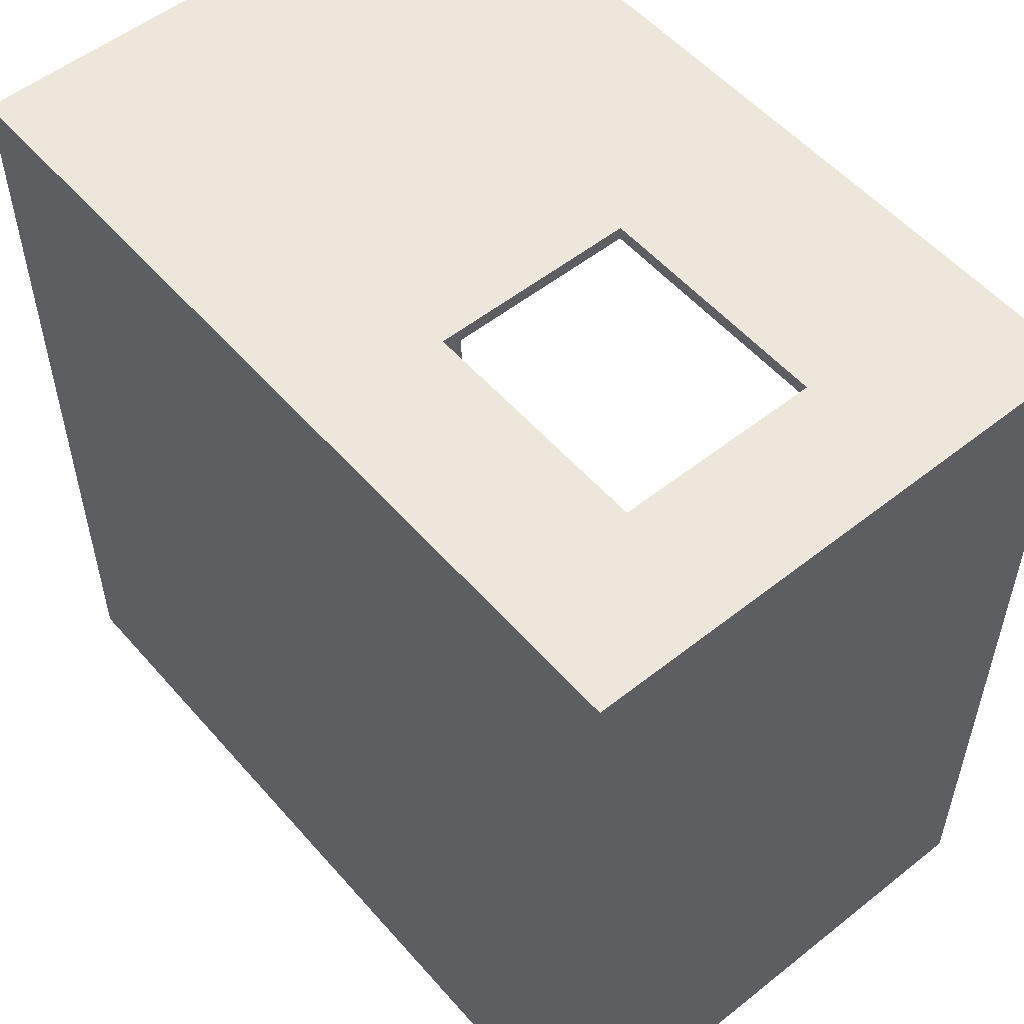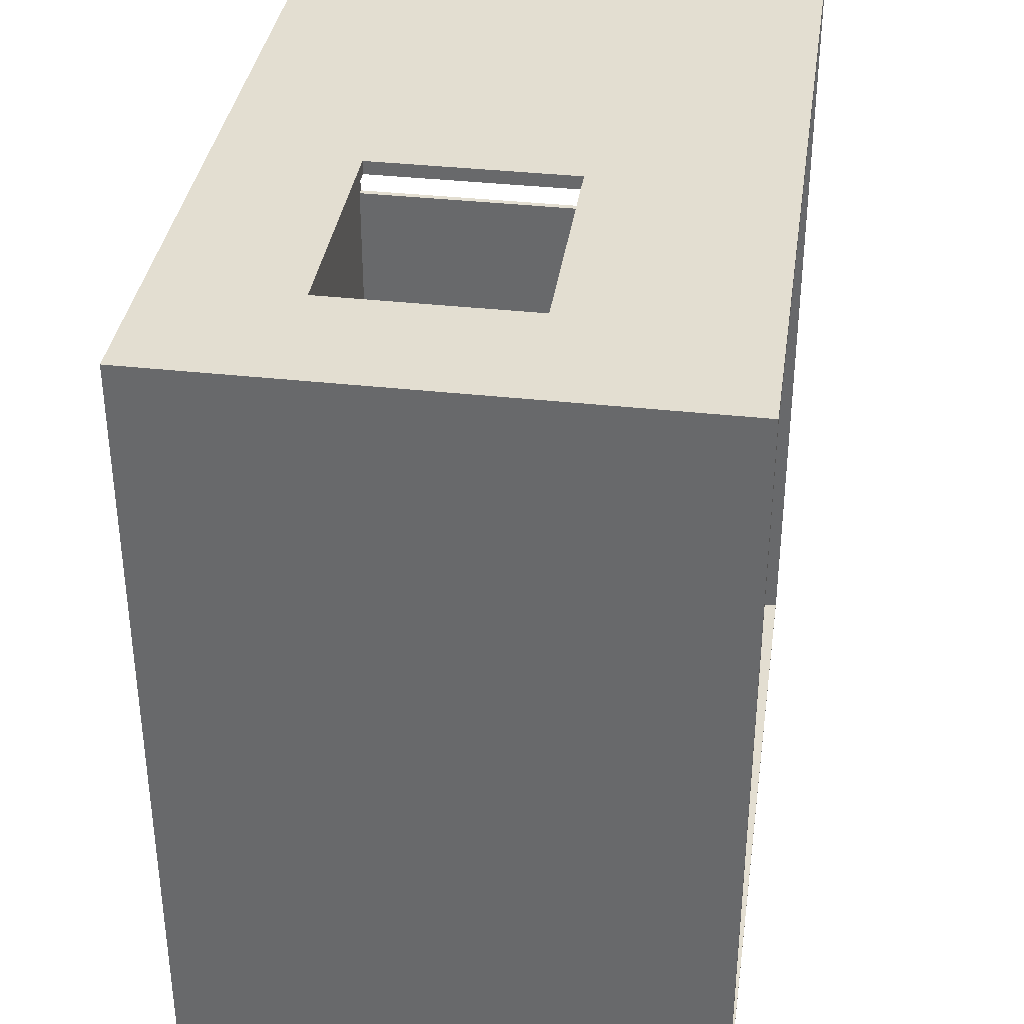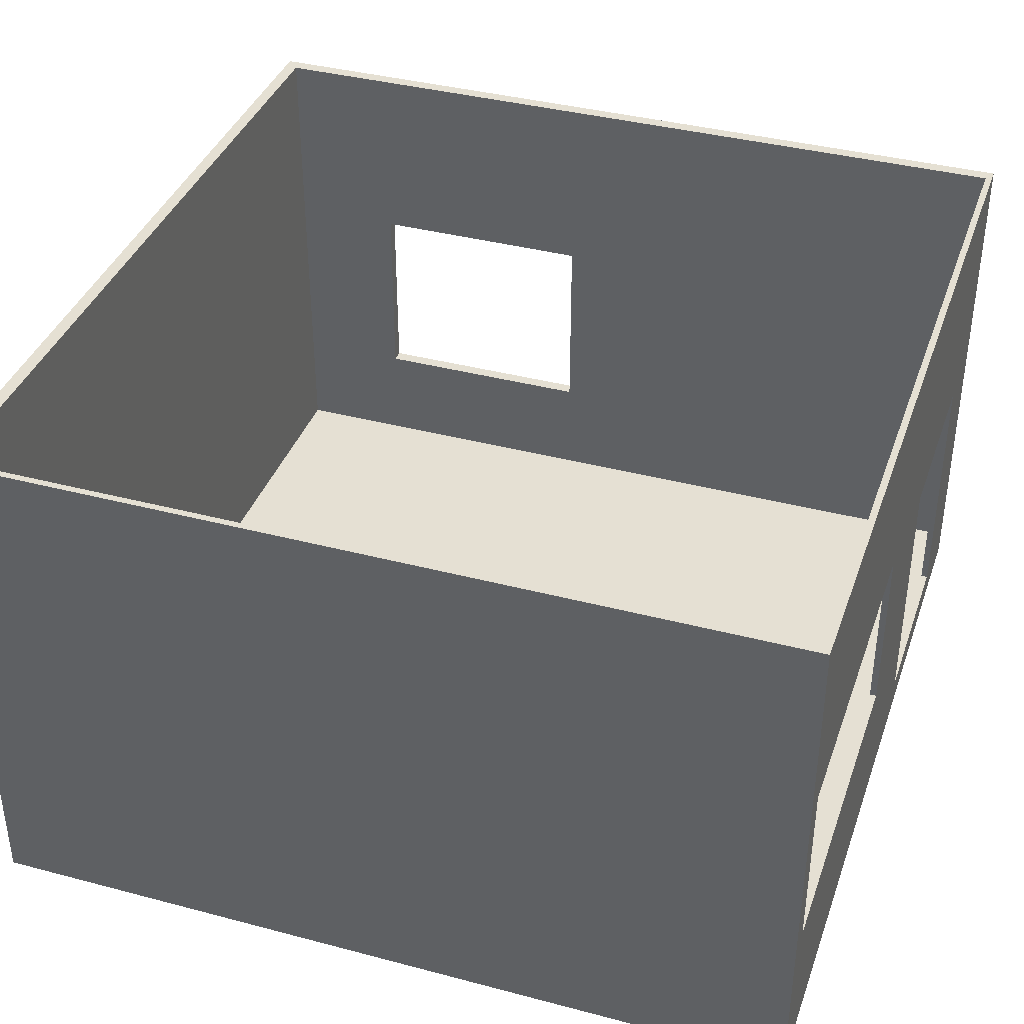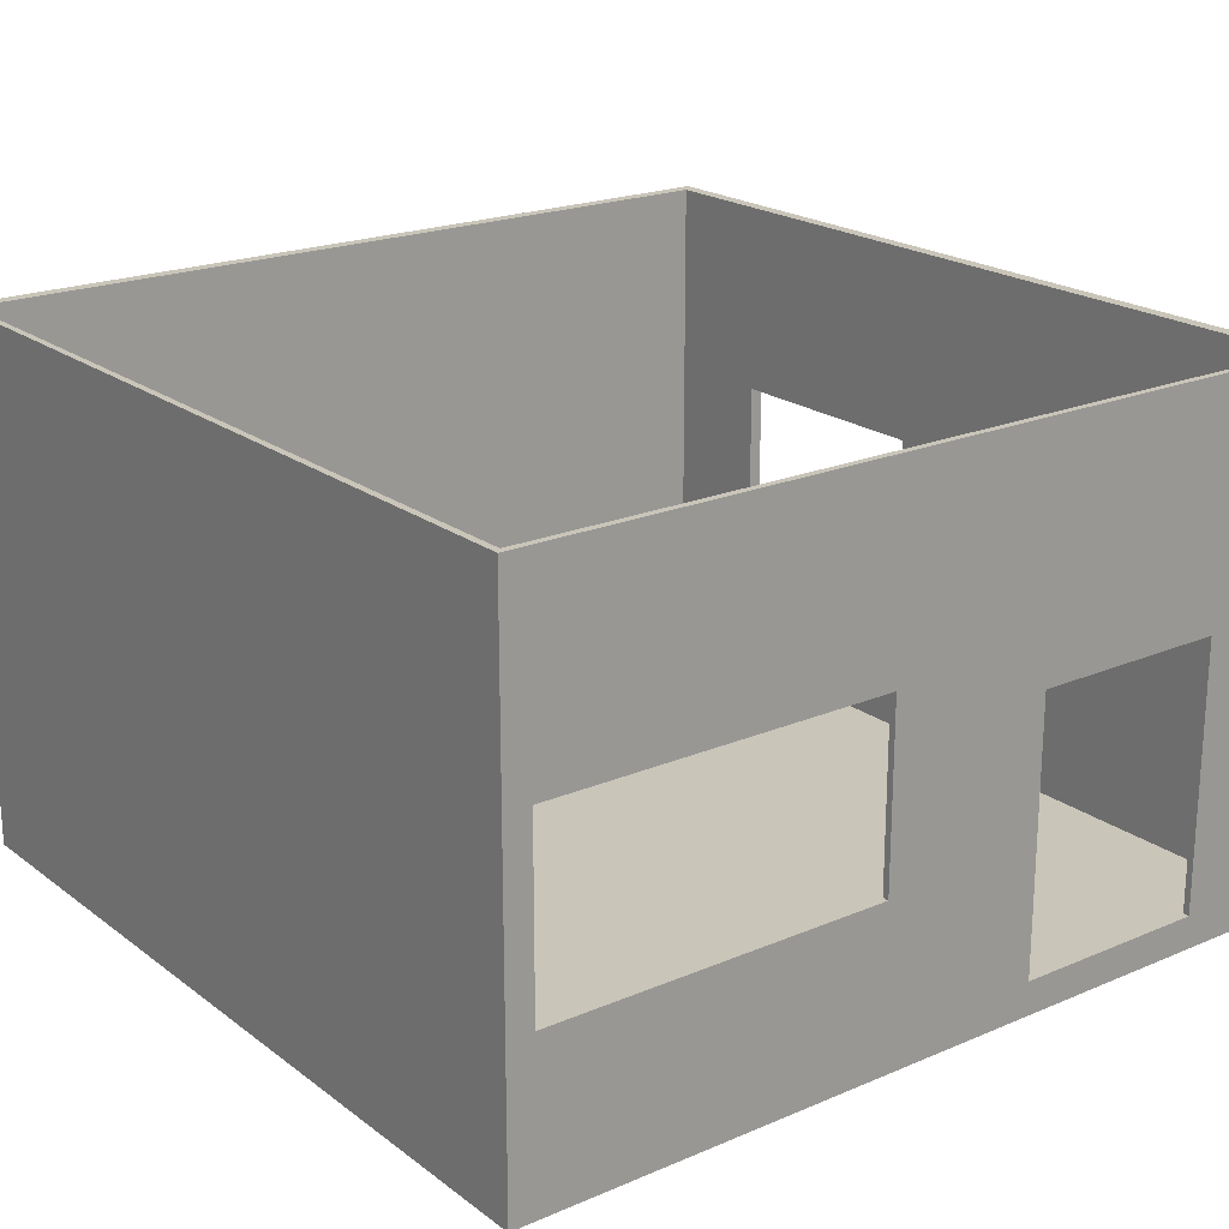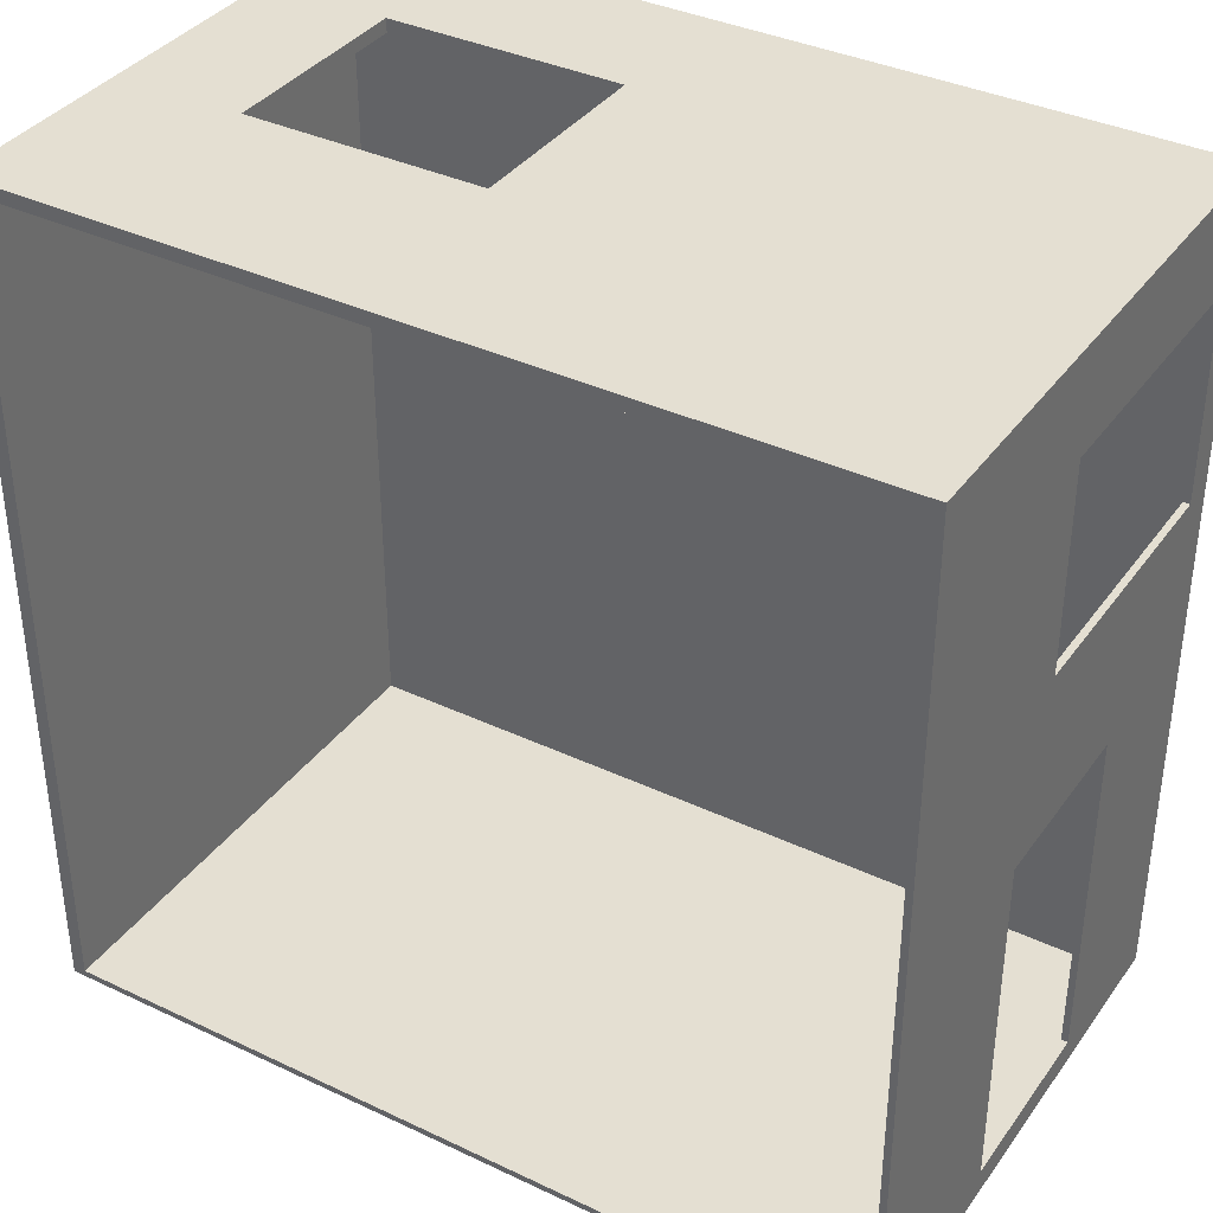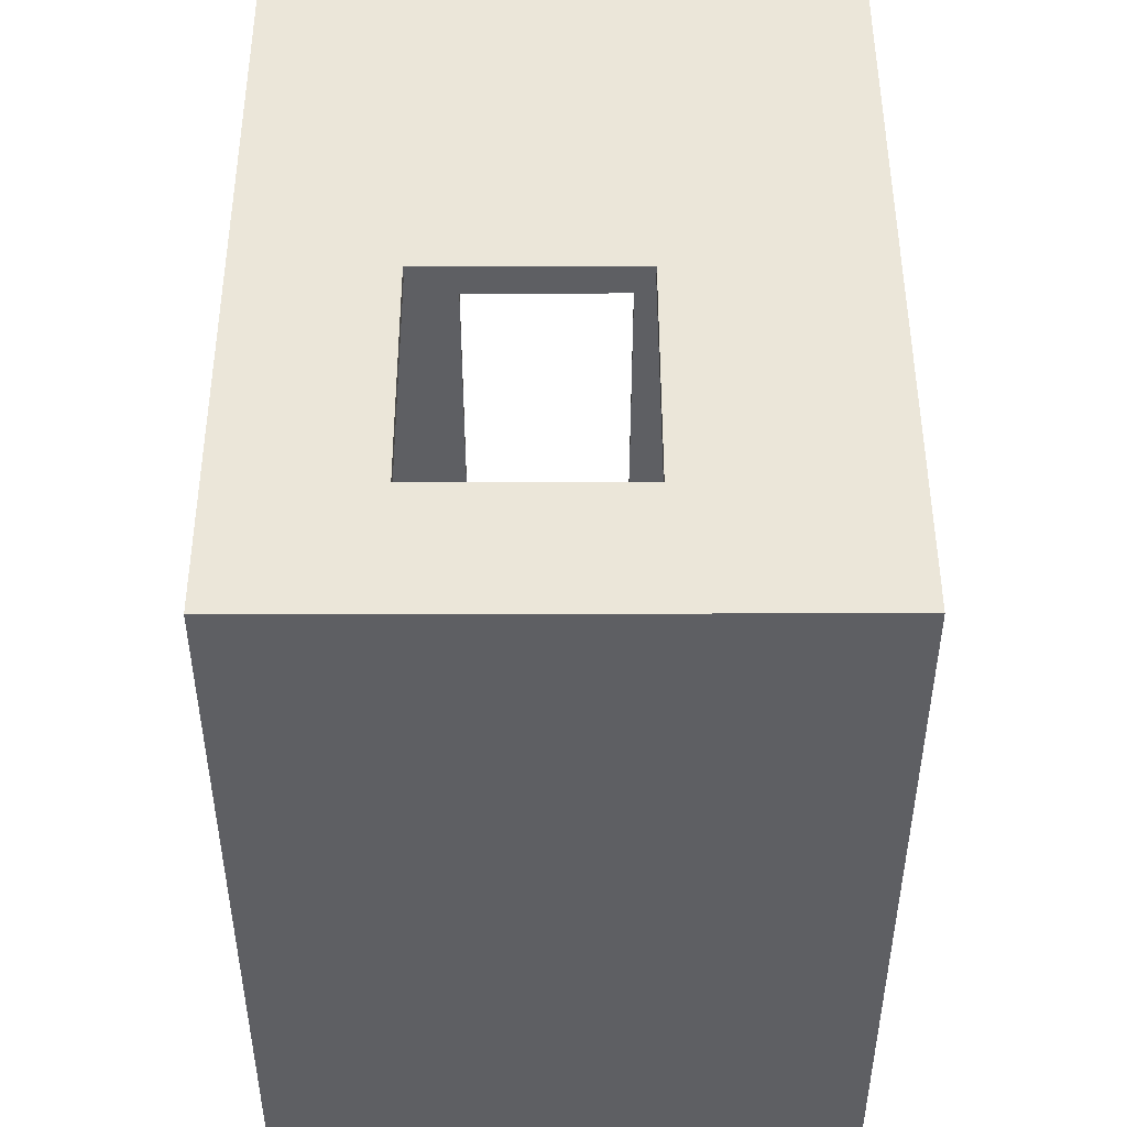
<metadata>
{"format":"obj","ext":"obj","renderer":"f3d","projection":"perspective","resolution":1024,"background":"white","views":[{"elev":54.0,"azim":49.9,"up":"+Z"},{"elev":36.2,"azim":98.3,"up":"+Z"},{"elev":38.2,"azim":-161.5,"up":"+Y"},{"elev":20.7,"azim":-127.4,"up":"+Y"},{"elev":37.0,"azim":-148.6,"up":"+Z"},{"elev":48.4,"azim":89.9,"up":"+Z"}]}
</metadata>
<code>
g 4x2 first-7
v -63 0 63
v -63 0 -63
v -63 5 48
v -63 5 18
v -63 24 -7
v -63 24 -59
v -63 45 48
v -63 45 18
v -63 51 -7
v -63 51 -59
v -63 80 63
v -63 80 -63
v 44 21 63
v 44 21 61
v 44 51 63
v 44 51 61
v 61 5 61
v 61 5 -62
v 61 80 61
v 61 80 -62
v -62 5 61
v -62 5 48
v -62 5 18
v -62 5 -62
v -62 24 -7
v -62 24 -59
v -62 45 48
v -62 45 18
v -62 51 -7
v -62 51 -59
v -62 80 61
v -62 80 -62
v 9 21 63
v 9 21 61
v 9 51 63
v 9 51 61
v 63 0 63
v 63 0 -63
v 63 80 63
v 63 80 -63
v -63 0 63
v -63 80 63
v 9 21 63
v 9 51 63
v 44 21 63
v 44 51 63
v 63 0 63
v 63 80 63
v -63 5 18
v -63 45 18
v -62 5 18
v -62 45 18
v -63 24 -59
v -63 51 -59
v -62 24 -59
v -62 51 -59
v -62 5 -62
v -62 80 -62
v 61 5 -62
v 61 80 -62
v -62 5 61
v -62 80 61
v 9 21 61
v 9 51 61
v 44 21 61
v 44 51 61
v 61 5 61
v 61 80 61
v -63 5 48
v -63 45 48
v -62 5 48
v -62 45 48
v -63 24 -7
v -63 51 -7
v -62 24 -7
v -62 51 -7
v -63 0 -63
v -63 80 -63
v 63 0 -63
v 63 80 -63
v -63 0 63
v 63 0 63
v -63 0 -63
v 63 0 -63
v -63 45 48
v -62 45 48
v -63 45 18
v -62 45 18
v 9 51 63
v 44 51 63
v 9 51 61
v 44 51 61
v -63 51 -7
v -62 51 -7
v -63 51 -59
v -62 51 -59
v -62 5 61
v 61 5 61
v -63 5 48
v -62 5 48
v -63 5 18
v -62 5 18
v -62 5 -62
v 61 5 -62
v 9 21 63
v 44 21 63
v 9 21 61
v 44 21 61
v -63 24 -7
v -62 24 -7
v -63 24 -59
v -62 24 -59
v -63 80 63
v 63 80 63
v -62 80 61
v 61 80 61
v -62 80 -62
v 61 80 -62
v -63 80 -63
v 63 80 -63
f 3 2 1
f 4 2 3
f 5 2 4
f 6 2 5
f 7 3 1
f 8 5 4
f 9 5 8
f 9 8 7
f 10 2 6
f 11 9 7
f 11 10 9
f 11 7 1
f 12 2 10
f 12 10 11
f 15 14 13
f 16 14 15
f 19 18 17
f 20 18 19
f 23 24 25
f 25 24 26
f 21 22 27
f 23 25 28
f 28 25 29
f 27 28 29
f 26 24 30
f 27 29 31
f 29 30 31
f 21 27 31
f 30 24 32
f 31 30 32
f 33 34 35
f 35 34 36
f 37 38 39
f 39 38 40
f 43 42 41
f 44 42 43
f 45 43 41
f 46 42 44
f 47 45 41
f 47 46 45
f 48 42 46
f 48 46 47
f 51 50 49
f 52 50 51
f 55 54 53
f 56 54 55
f 59 58 57
f 60 58 59
f 61 62 63
f 63 62 64
f 61 63 65
f 64 62 66
f 61 65 67
f 65 66 67
f 66 62 68
f 67 66 68
f 69 70 71
f 71 70 72
f 73 74 75
f 75 74 76
f 77 78 79
f 79 78 80
f 83 82 81
f 84 82 83
f 87 86 85
f 88 86 87
f 91 90 89
f 92 90 91
f 95 94 93
f 96 94 95
f 97 98 100
f 99 100 101
f 100 98 102
f 101 100 102
f 102 98 103
f 103 98 104
f 105 106 107
f 107 106 108
f 109 110 111
f 111 110 112
f 113 114 115
f 115 114 116
f 113 115 117
f 116 114 118
f 113 117 119
f 117 118 119
f 118 114 120
f 119 118 120

</code>
